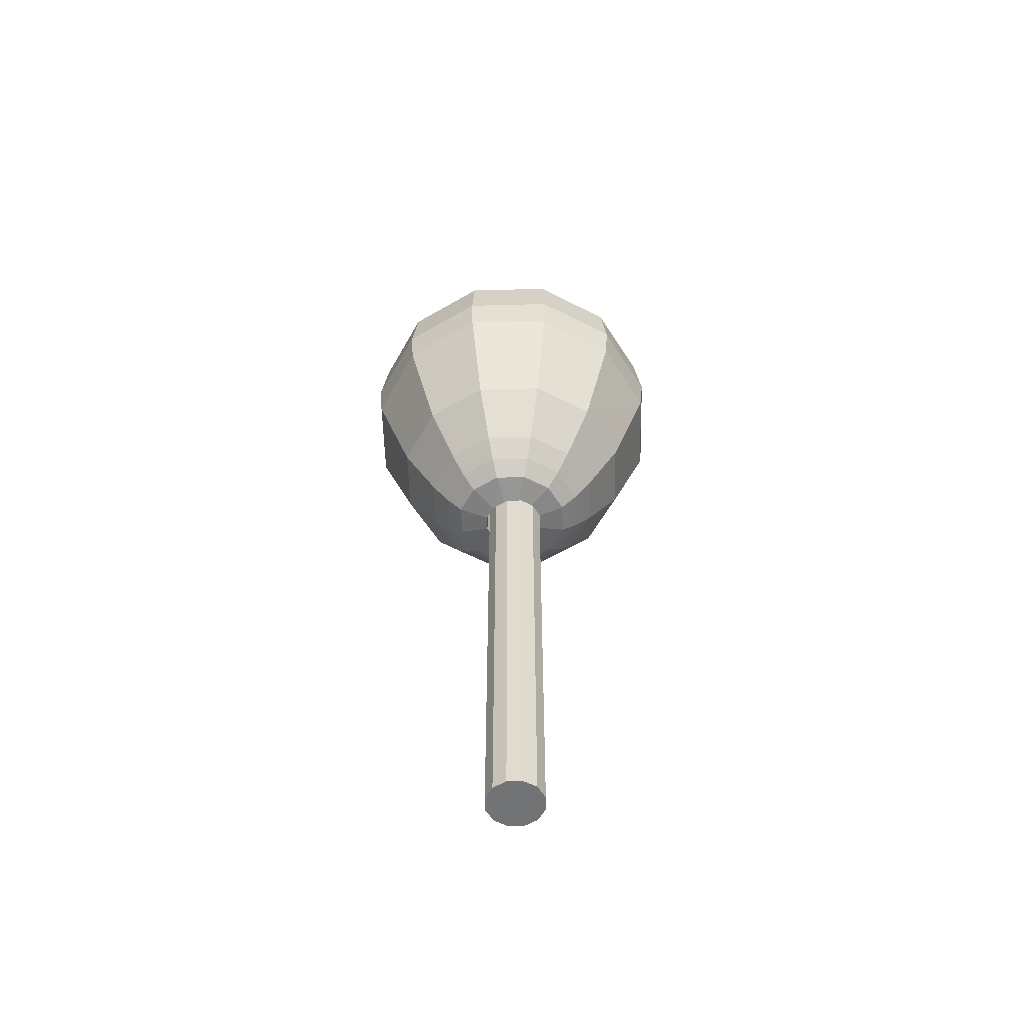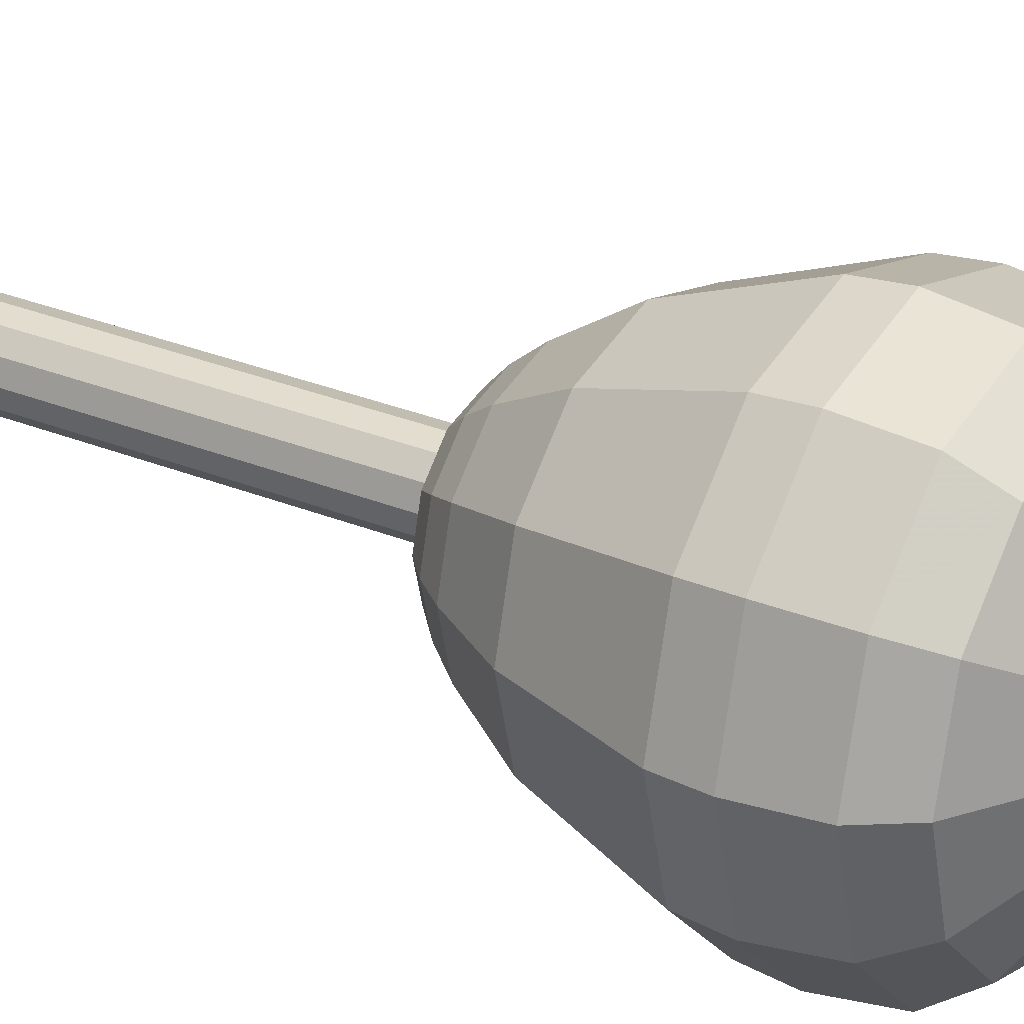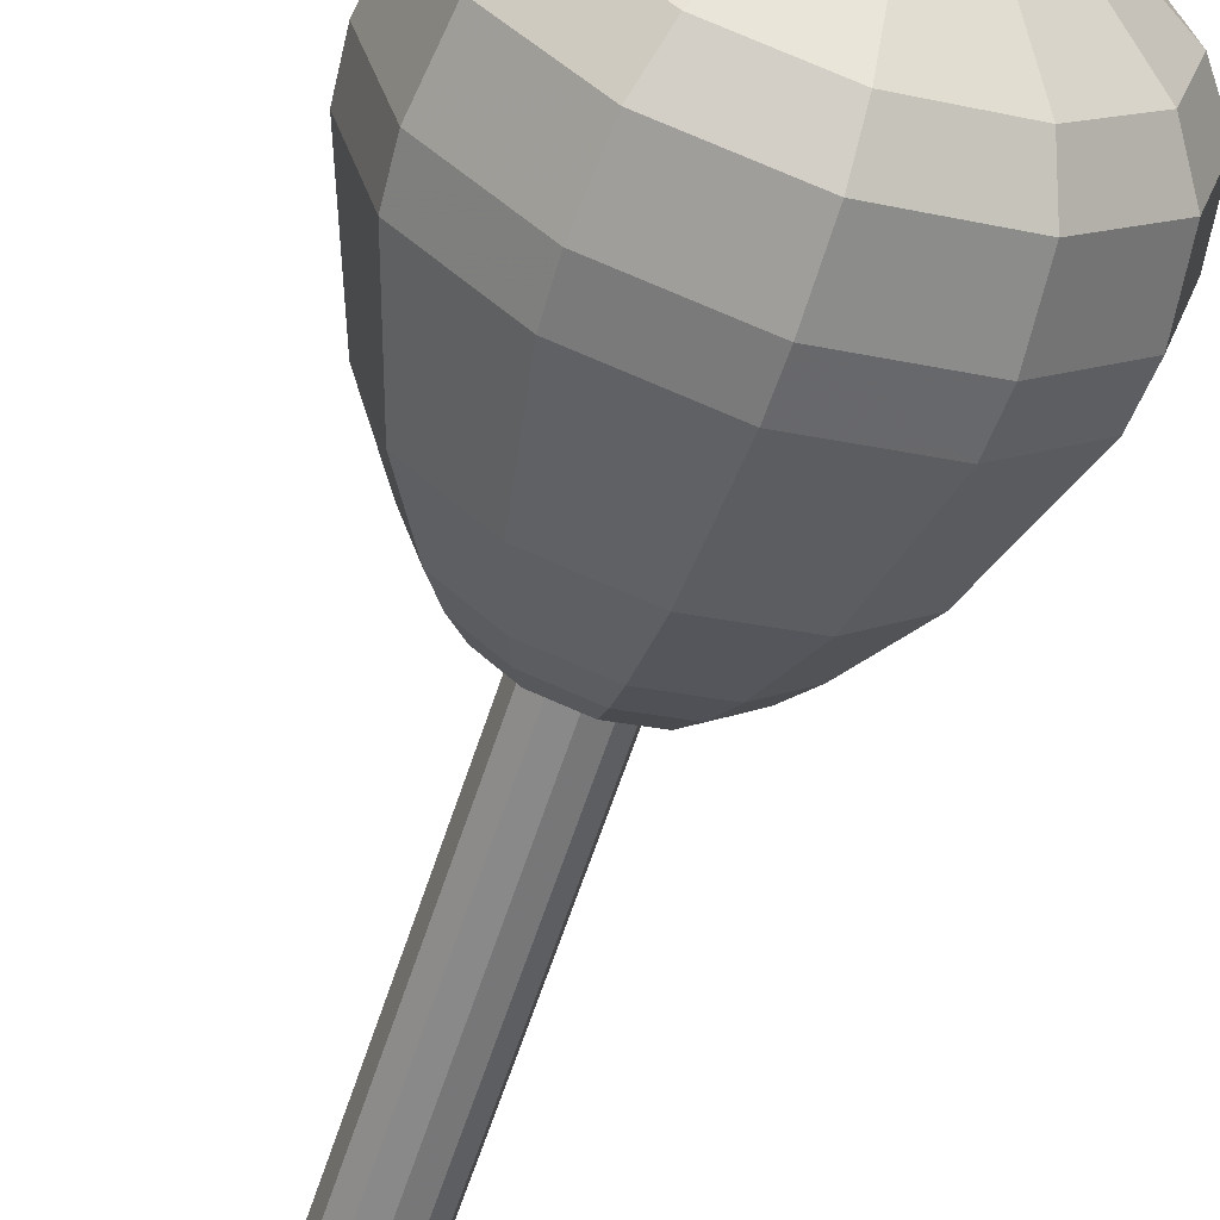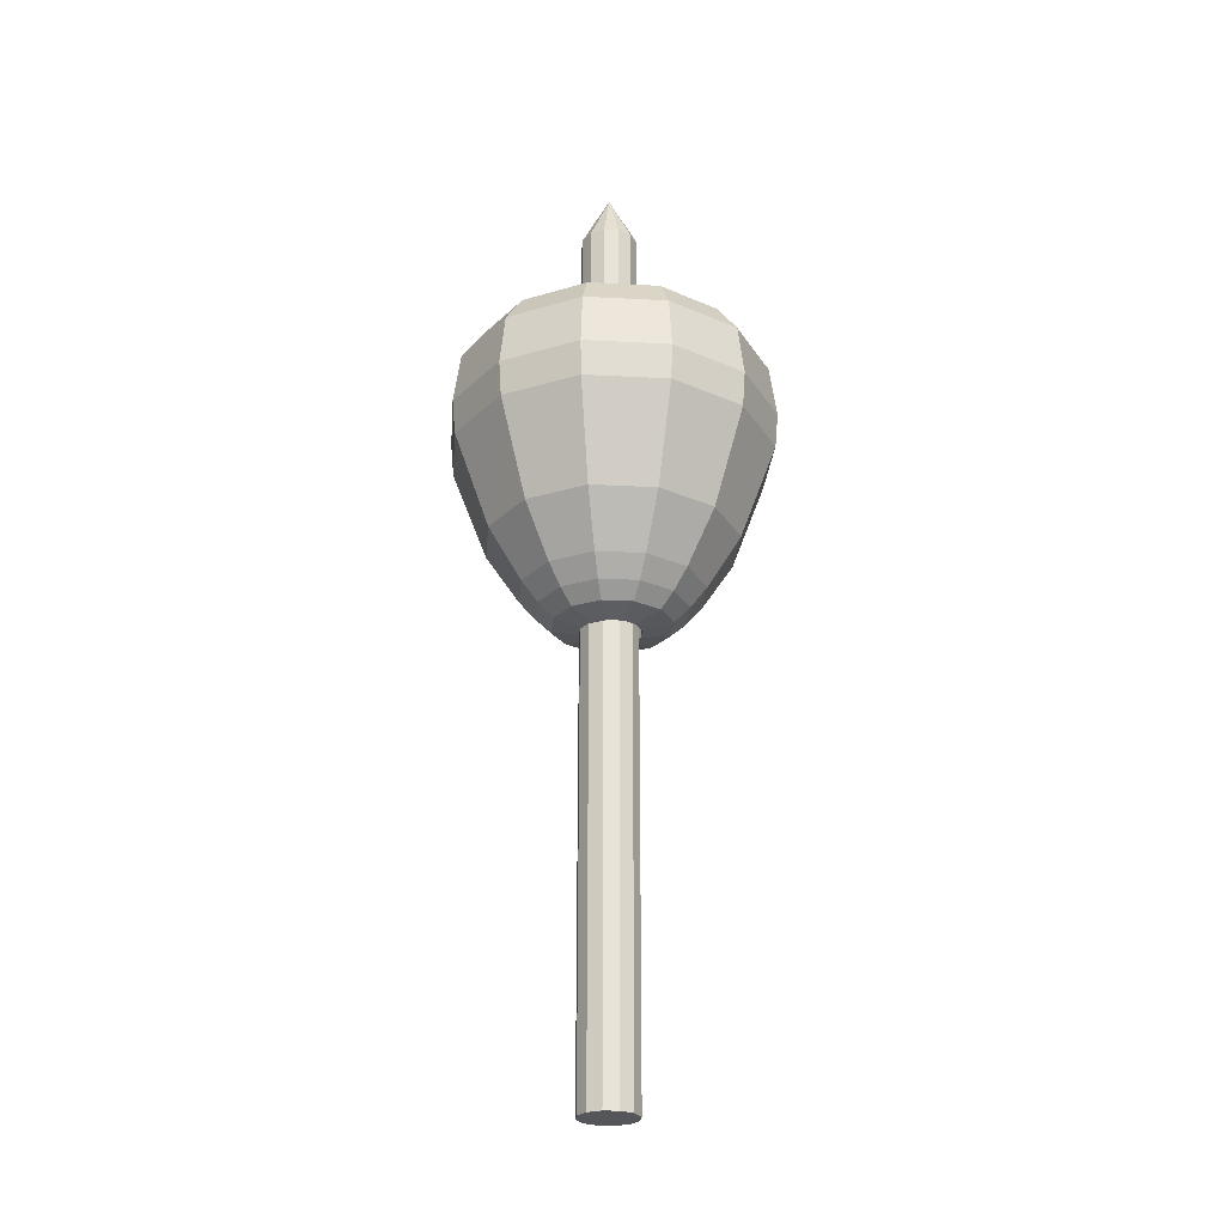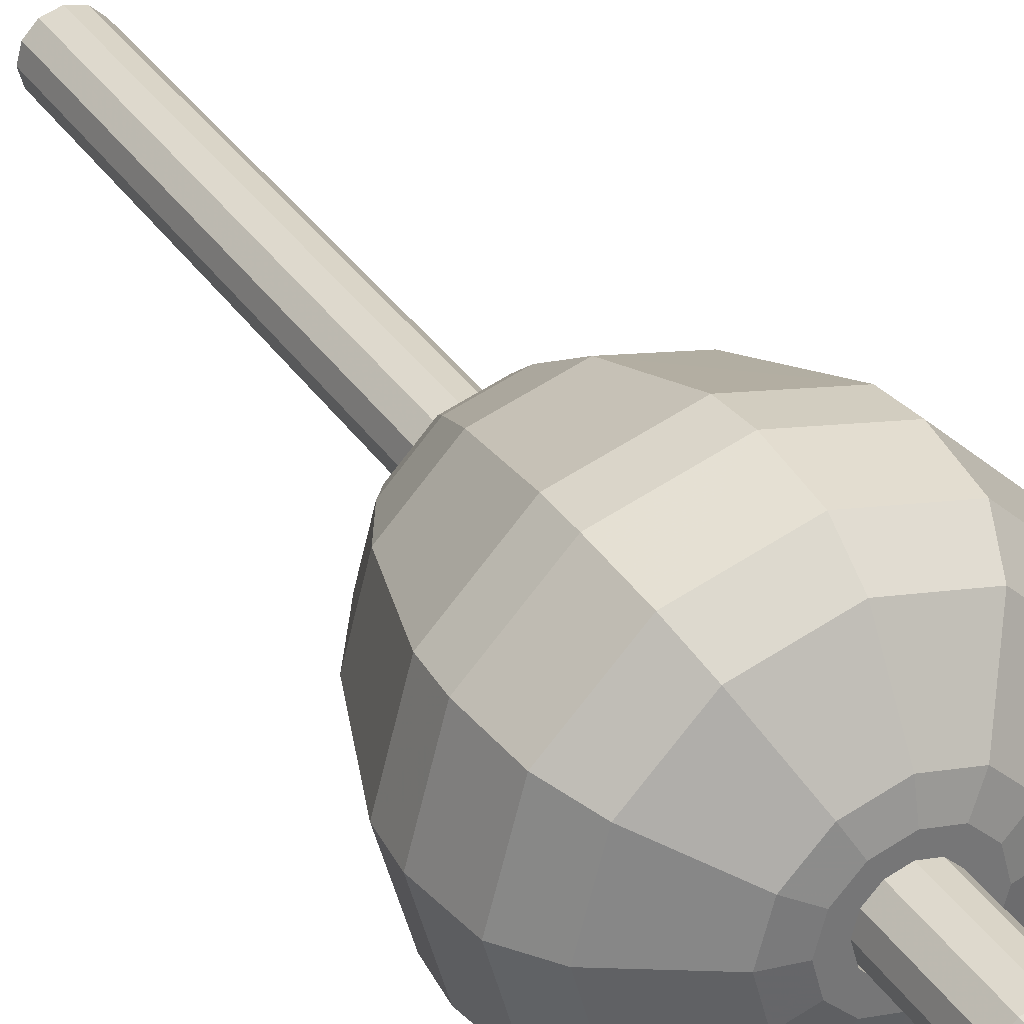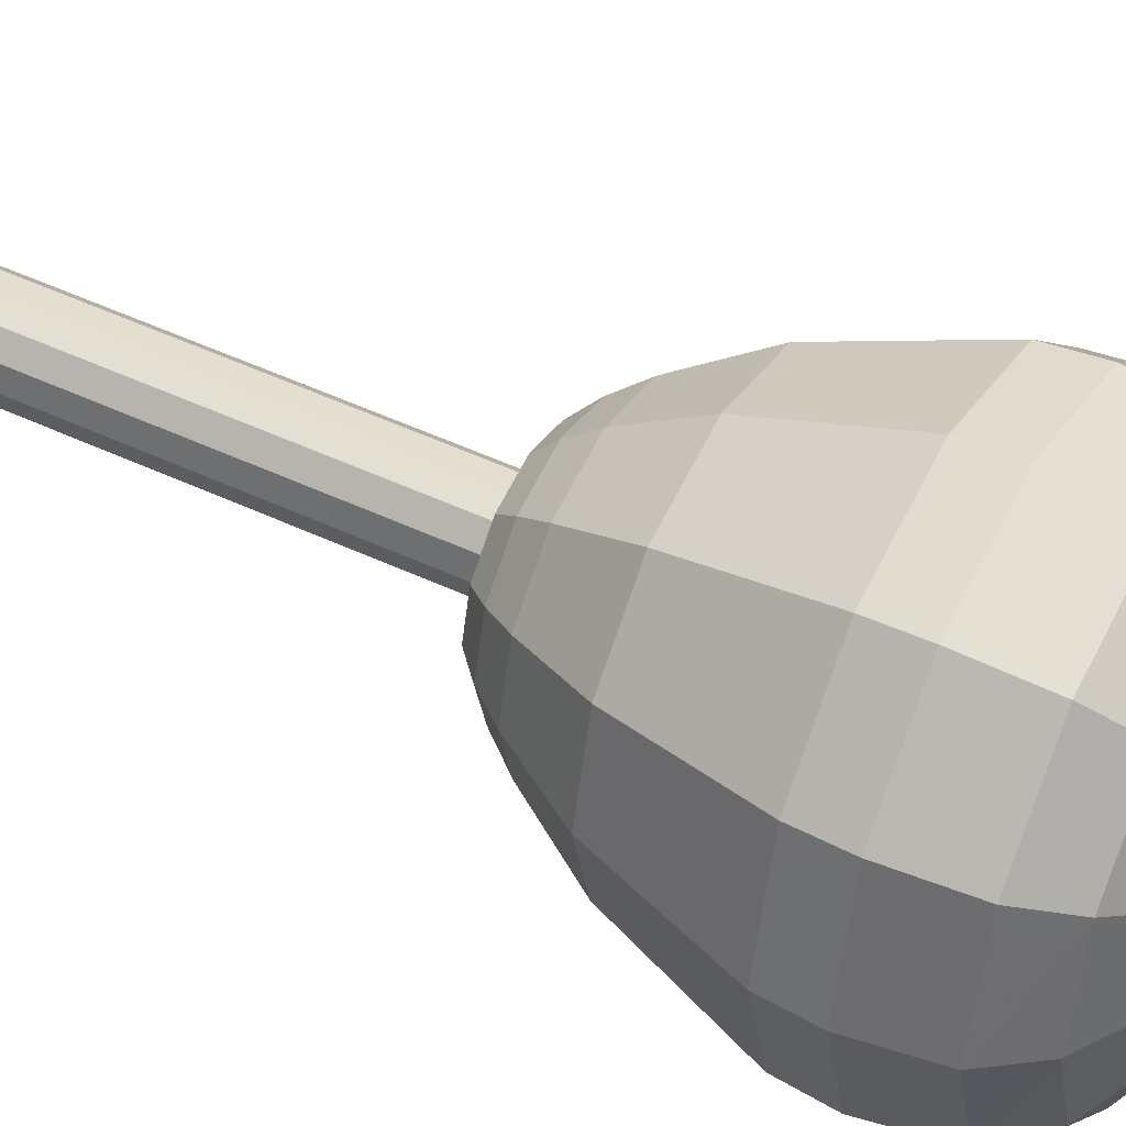
<metadata>
{"format":"obj","ext":"obj","renderer":"f3d","projection":"perspective","resolution":1024,"background":"white","views":[{"elev":-55.9,"azim":-43.4,"up":"+Y"},{"elev":28.1,"azim":122.3,"up":"+Z"},{"elev":-61.7,"azim":162.0,"up":"+Z"},{"elev":-26.1,"azim":130.3,"up":"+Y"},{"elev":35.2,"azim":150.6,"up":"+Z"},{"elev":48.4,"azim":117.9,"up":"+Z"}]}
</metadata>
<code>
v -0.09165 -0.5755 -0.05449
v -0.09165 0.7014 -0.05449
v -0.1057 0.7014 -0.001885
v -0.1057 -0.5755 -0.001885
v -0.05315 -0.5755 -0.09299
v -0.05315 0.7014 -0.09299
v -0.0005485 -0.5755 -0.1071
v -0.0005485 0.7014 -0.1071
v 0.05195 -0.5755 -0.09299
v 0.05195 0.7014 -0.09299
v 0.09045 -0.5755 -0.05449
v 0.09045 0.7014 -0.05449
v 0.1046 -0.5755 -0.001885
v 0.1046 0.7014 -0.001885
v 0.09045 -0.5755 0.05071
v 0.09045 0.7014 0.05071
v 0.05195 -0.5755 0.08911
v 0.05195 0.7014 0.08911
v -0.0005485 -0.5755 0.1032
v -0.0005485 0.7014 0.1032
v -0.05315 -0.5755 0.08911
v -0.05315 0.7014 0.08911
v -0.09165 -0.5755 0.05071
v -0.09165 0.7014 0.05071
v 0.5067 0.1056 -0.2947
v 0.5169 0.235 -0.3006
v 0.5969 0.235 -0.001885
v 0.5851 0.1056 -0.001885
v 0.2923 0.1056 -0.5091
v 0.2982 0.235 -0.5193
v 0.285 0.4274 -0.4965
v 0.494 0.4274 -0.2875
v 0.5706 0.4274 -0.001885
v -0.0005485 0.1056 -0.5876
v -0.0005485 0.235 -0.5993
v -0.2934 0.1056 -0.5091
v -0.2992 0.235 -0.5193
v -0.2861 0.4274 -0.4965
v -0.0005485 0.4274 -0.573
v -0.5077 0.1056 -0.2947
v -0.5179 0.235 -0.3006
v -0.5862 0.1056 -0.001885
v -0.598 0.235 -0.001885
v -0.5716 0.4274 -0.001885
v -0.4951 0.4274 -0.2875
v -0.5077 0.1056 0.2909
v -0.5179 0.235 0.2968
v -0.2934 0.1056 0.5053
v -0.2992 0.235 0.5155
v -0.2861 0.4274 0.4927
v -0.4951 0.4274 0.2836
v -0.0005485 0.1056 0.5837
v -0.0005485 0.235 0.5955
v 0.2923 0.1056 0.5053
v 0.2982 0.235 0.5155
v 0.285 0.4274 0.4927
v -0.0005485 0.4274 0.5692
v 0.5067 0.1056 0.2909
v 0.5169 0.235 0.2968
v 0.494 0.4274 0.2836
v 0.2873 -0.4287 -0.1681
v 0.3931 -0.2422 -0.2292
v 0.454 -0.2422 -0.001885
v 0.3318 -0.4287 -0.001885
v 0.1656 -0.4287 -0.2897
v 0.2267 -0.2422 -0.3955
v -0.0005485 -0.4287 -0.3343
v -0.0005485 -0.2422 -0.4564
v -0.1667 -0.4287 -0.2897
v -0.2278 -0.2422 -0.3955
v -0.2884 -0.4287 -0.1681
v -0.3942 -0.2422 -0.2292
v -0.3329 -0.4287 -0.001885
v -0.4551 -0.2422 -0.001885
v -0.2884 -0.4287 0.1643
v -0.3942 -0.2422 0.2253
v -0.1667 -0.4287 0.2859
v -0.2278 -0.2422 0.3917
v -0.0005485 -0.4287 0.3304
v -0.0005485 -0.2422 0.4526
v 0.1656 -0.4287 0.2859
v 0.2267 -0.2422 0.3917
v 0.2873 -0.4287 0.1643
v 0.3931 -0.2422 0.2253
v 0.1853 -0.5533 -0.1092
v 0.2349 -0.5012 -0.1379
v 0.2714 -0.5012 -0.001885
v 0.214 -0.5533 -0.001885
v 0.1068 -0.5533 -0.1877
v 0.1354 -0.5012 -0.2374
v -0.0005485 -0.5533 -0.2165
v -0.0005485 -0.5012 -0.2738
v -0.1078 -0.5533 -0.1877
v -0.1365 -0.5012 -0.2374
v -0.1863 -0.5533 -0.1092
v -0.236 -0.5012 -0.1379
v -0.2151 -0.5533 -0.001885
v -0.2724 -0.5012 -0.001885
v -0.1863 -0.5533 0.1054
v -0.236 -0.5012 0.134
v -0.1078 -0.5533 0.1839
v -0.1365 -0.5012 0.2335
v -0.0005485 -0.5533 0.2126
v -0.0005485 -0.5012 0.27
v 0.1068 -0.5533 0.1839
v 0.1354 -0.5012 0.2335
v 0.1853 -0.5533 0.1054
v 0.2349 -0.5012 0.134
v -0.1752 0.7014 -0.001885
v -0.1518 0.7014 0.08541
v -0.08795 0.7014 -0.1532
v -0.1518 0.7014 -0.08919
v 0.1507 0.7014 -0.08919
v 0.08675 0.7014 -0.1532
v 0.1741 0.7014 -0.001885
v 0.1507 0.7014 0.08541
v -0.0005485 0.7014 0.1727
v 0.08675 0.7014 0.1493
v -0.08795 0.7014 0.1493
v -0.0005485 0.7014 -0.1766
v 0.4223 0.5422 -0.246
v 0.4877 0.5422 -0.001885
v 0.2436 0.5422 -0.4247
v 0.1314 0.6818 -0.2305
v 0.228 0.6818 -0.1339
v 0.2634 0.6818 -0.001885
v -0.0005485 0.5422 -0.4901
v -0.2446 0.5422 -0.4247
v -0.1325 0.6818 -0.2305
v -0.0005485 0.6818 -0.2658
v -0.4233 0.5422 -0.246
v -0.4887 0.5422 -0.001885
v -0.2644 0.6818 -0.001885
v -0.2291 0.6818 -0.1339
v -0.4233 0.5422 0.2422
v -0.2446 0.5422 0.4209
v -0.1325 0.6818 0.2266
v -0.2291 0.6818 0.13
v -0.0005485 0.5422 0.4863
v 0.2436 0.5422 0.4209
v 0.1314 0.6818 0.2266
v -0.0005485 0.6818 0.262
v 0.4223 0.5422 0.2422
v 0.228 0.6818 0.13
g Layer_macehead
f 1 2 3 4
f 2 1 5 6
f 7 8 6 5
f 8 7 9 10
f 11 12 10 9
f 12 11 13 14
f 15 16 14 13
f 16 15 17 18
f 19 20 18 17
f 20 19 21 22
f 23 24 22 21
f 24 23 4 3
f 25 26 27 28
f 26 25 29 30
f 26 30 31 32
f 26 32 33 27
f 34 35 30 29
f 35 34 36 37
f 35 37 38 39
f 35 39 31 30
f 40 41 37 36
f 41 40 42 43
f 41 43 44 45
f 41 45 38 37
f 46 47 43 42
f 47 46 48 49
f 47 49 50 51
f 47 51 44 43
f 52 53 49 48
f 53 52 54 55
f 53 55 56 57
f 53 57 50 49
f 58 59 55 54
f 59 58 28 27
f 59 27 33 60
f 59 60 56 55
f 61 62 63 64
f 62 61 65 66
f 62 66 29 25
f 62 25 28 63
f 67 68 66 65
f 68 67 69 70
f 68 70 36 34
f 68 34 29 66
f 71 72 70 69
f 72 71 73 74
f 72 74 42 40
f 72 40 36 70
f 75 76 74 73
f 76 75 77 78
f 76 78 48 46
f 76 46 42 74
f 79 80 78 77
f 80 79 81 82
f 80 82 54 52
f 80 52 48 78
f 83 84 82 81
f 84 83 64 63
f 84 63 28 58
f 84 58 54 82
f 85 86 87 88
f 86 85 89 90
f 86 90 65 61
f 86 61 64 87
f 91 92 90 89
f 92 91 93 94
f 92 94 69 67
f 92 67 65 90
f 95 96 94 93
f 96 95 97 98
f 96 98 73 71
f 96 71 69 94
f 99 100 98 97
f 100 99 101 102
f 100 102 77 75
f 100 75 73 98
f 103 104 102 101
f 104 103 105 106
f 104 106 81 79
f 104 79 77 102
f 107 108 106 105
f 108 107 88 87
f 108 87 64 83
f 108 83 81 106
f 23 99 97 4
f 99 23 21 101
f 19 103 101 21
f 103 19 17 105
f 15 107 105 17
f 107 15 13 88
f 11 85 88 13
f 85 11 9 89
f 7 91 89 9
f 91 7 5 93
f 1 95 93 5
f 95 1 4 97
f 24 3 2 109
f 24 109 110 22
f 6 111 112 2
f 10 113 114 8
f 14 16 115 12
f 115 16 18 116
f 20 117 118 18
f 22 110 119 20
f 115 113 10 12
f 114 120 111 8
f 8 111 6
f 112 109 2
f 119 117 20
f 118 116 18
f 32 121 122 33
f 121 32 31 123
f 121 123 124 125
f 121 125 126 122
f 39 127 123 31
f 127 39 38 128
f 127 128 129 130
f 127 130 124 123
f 45 131 128 38
f 131 45 44 132
f 131 132 133 134
f 131 134 129 128
f 51 135 132 44
f 135 51 50 136
f 135 136 137 138
f 135 138 133 132
f 57 139 136 50
f 139 57 56 140
f 139 140 141 142
f 139 142 137 136
f 60 143 140 56
f 143 60 33 122
f 143 122 126 144
f 143 144 141 140
f 116 144 126 115
f 144 116 118 141
f 117 142 141 118
f 142 117 119 137
f 110 138 137 119
f 138 110 109 133
f 112 134 133 109
f 134 112 111 129
f 120 130 129 111
f 130 120 114 124
f 113 125 124 114
f 125 113 115 126
v 0.09435 -2.242 -0.04159
v 0.1085 -2.242 0.01091
v 0.09435 -2.242 0.06351
v 0.003351 -2.242 0.1161
v 0.003351 -2.242 -0.09419
v 0.05595 -2.242 -0.08009
v 0.05595 -2.242 0.102
v -0.08775 -2.242 0.06351
v -0.08775 -2.242 -0.04159
v -0.04925 -2.242 -0.08009
v -0.04925 -2.242 0.102
v -0.1018 -2.242 0.01091
v 0.09435 1.044 0.06351
v 0.1085 1.044 0.01091
v 0.05595 1.044 0.102
v 0.003351 1.044 0.1161
v -0.04925 1.044 0.102
v -0.08775 1.044 0.06351
v -0.1018 1.044 0.01091
v -0.08775 1.044 -0.04159
v -0.04925 1.044 -0.08009
v 0.003351 1.044 -0.09419
v 0.05595 1.044 -0.08009
v 0.09435 1.044 -0.04159
v 0.003351 1.248 0.01091
g Layer_stick
f 145 146 147 148
f 145 148 149 150
f 151 148 147
f 152 153 154 155
f 156 153 152
f 154 149 148 155
f 157 147 146 158
f 147 157 159 151
f 160 148 151 159
f 148 160 161 155
f 162 152 155 161
f 152 162 163 156
f 164 153 156 163
f 153 164 165 154
f 166 149 154 165
f 149 166 167 150
f 168 145 150 167
f 145 168 158 146
f 168 169 158
f 166 169 167
f 164 169 165
f 164 163 169
f 161 169 162
f 159 169 160
f 158 169 157
f 165 169 166
f 167 169 168
f 157 169 159
f 160 169 161
f 162 169 163

</code>
